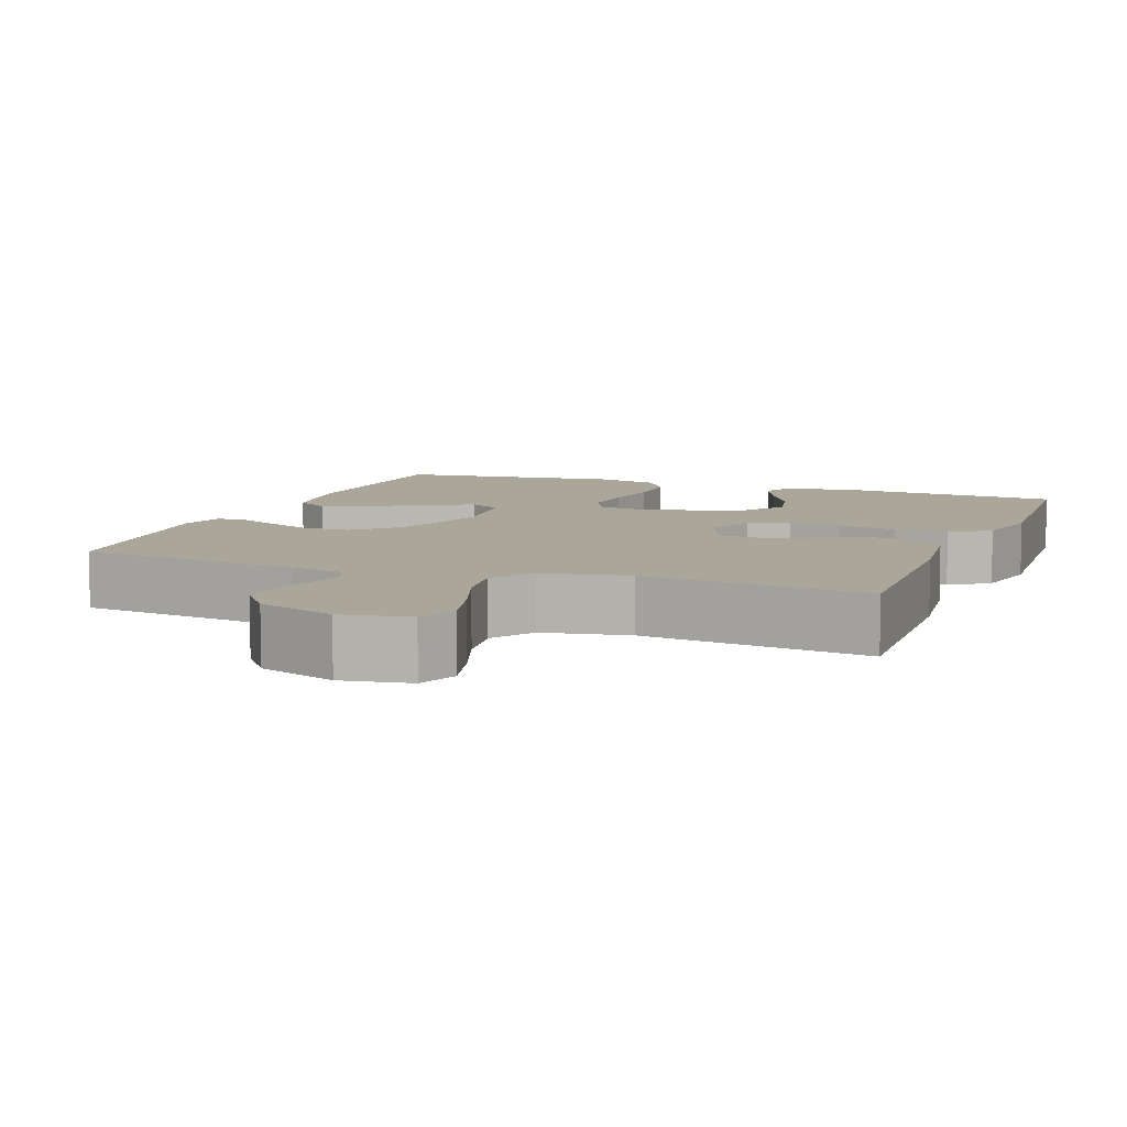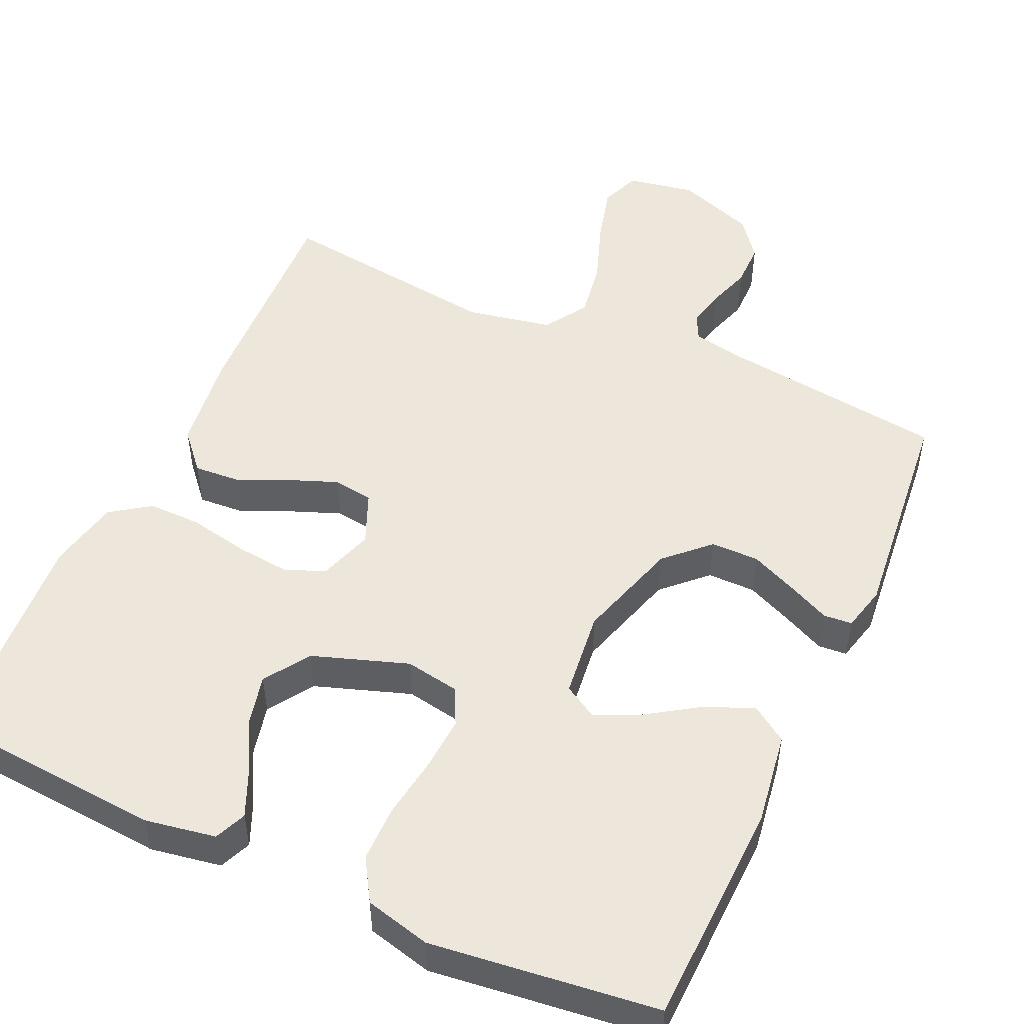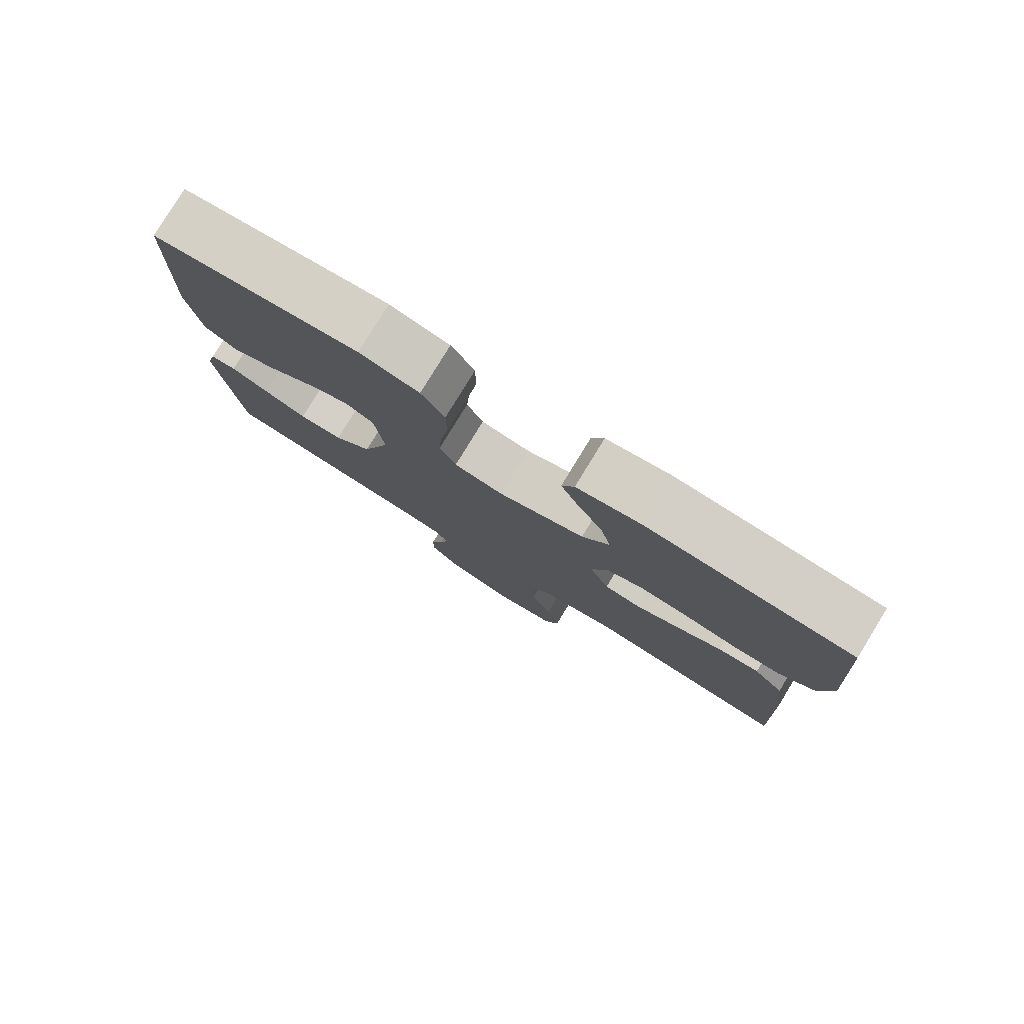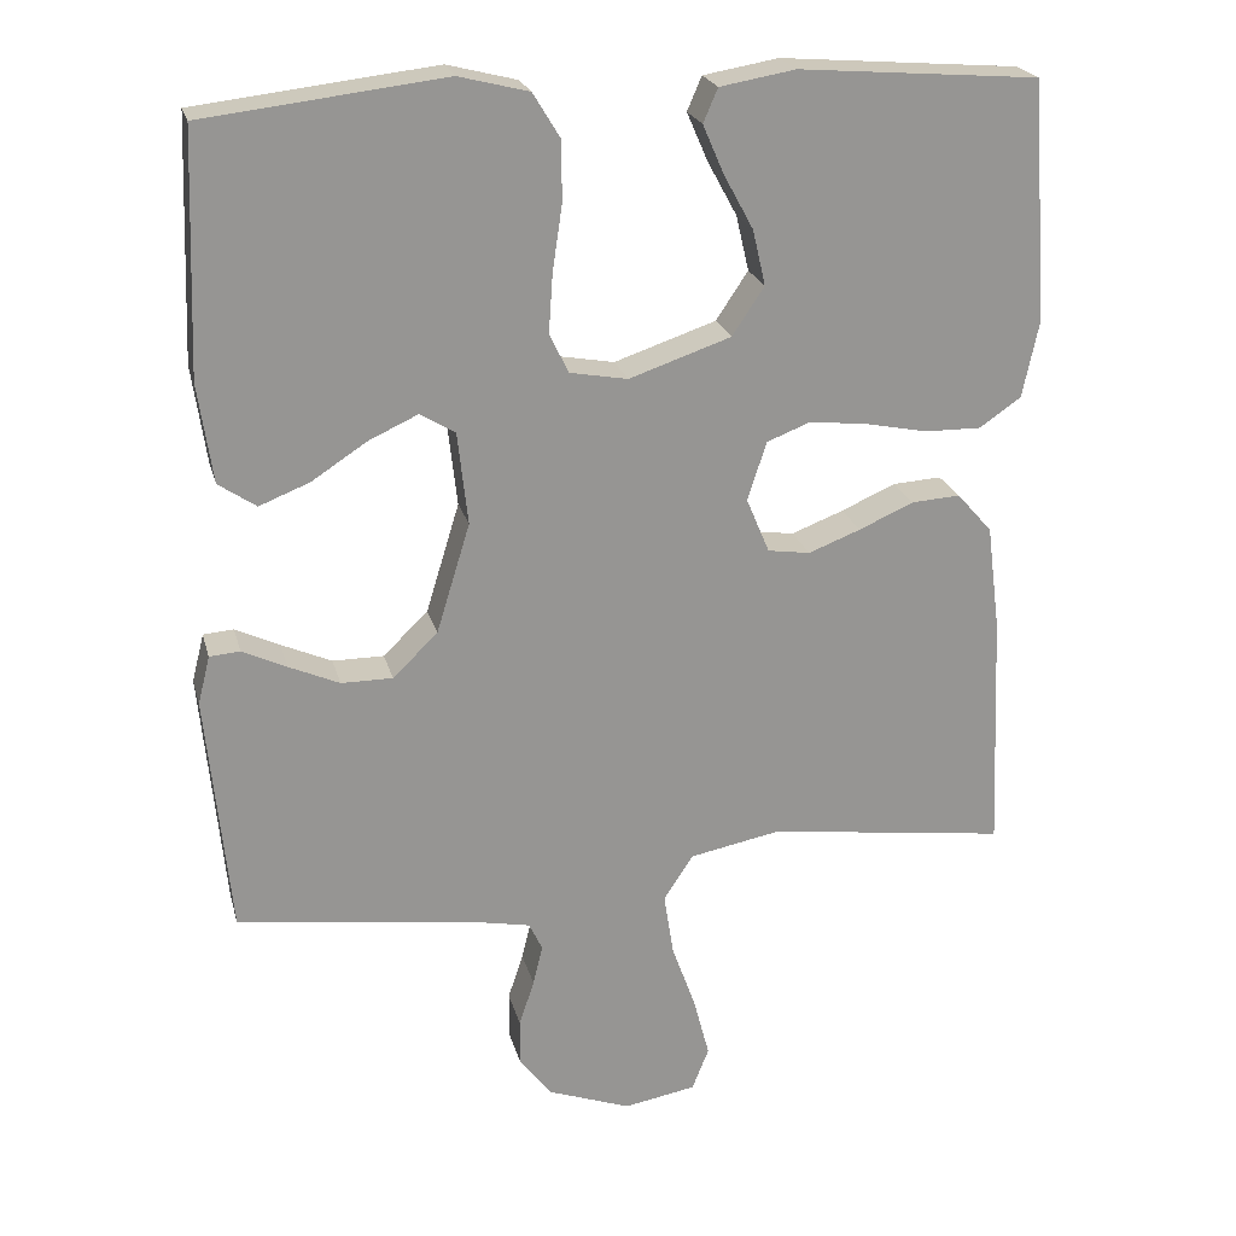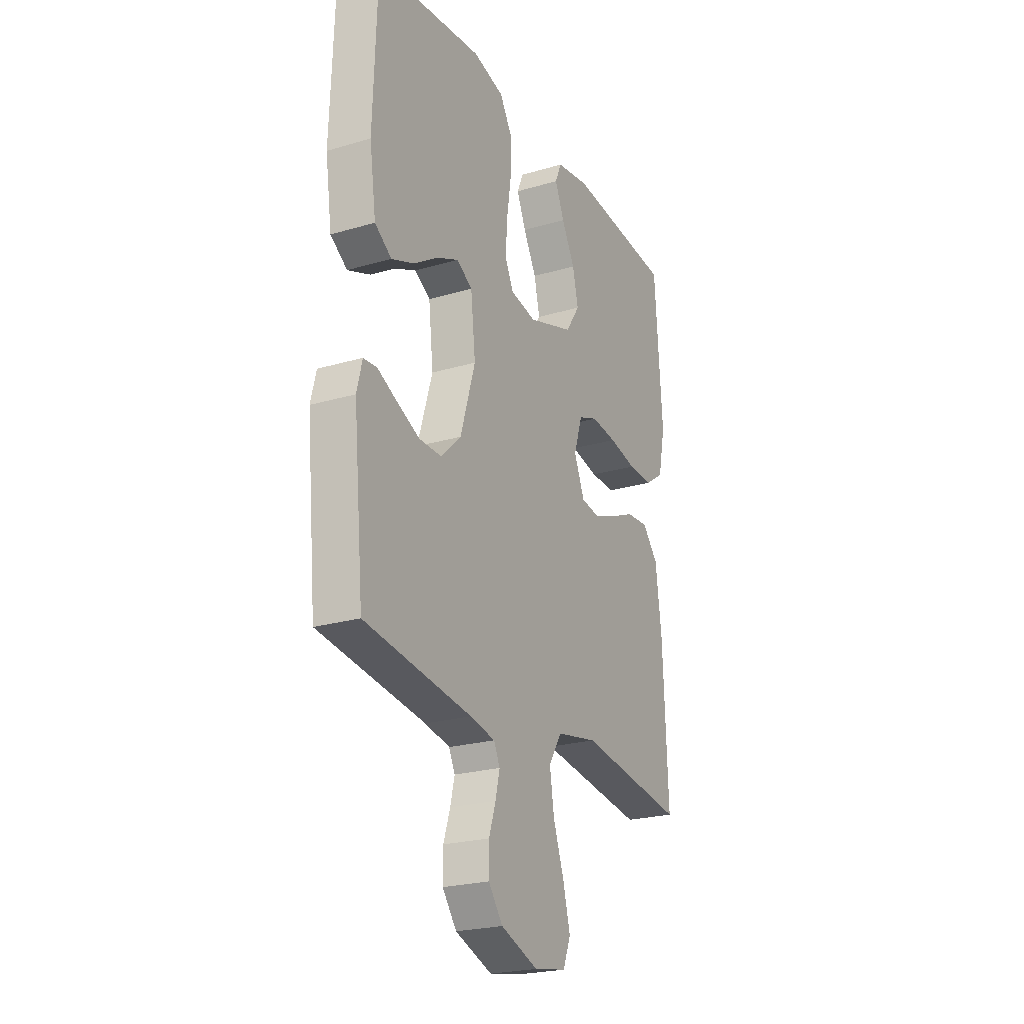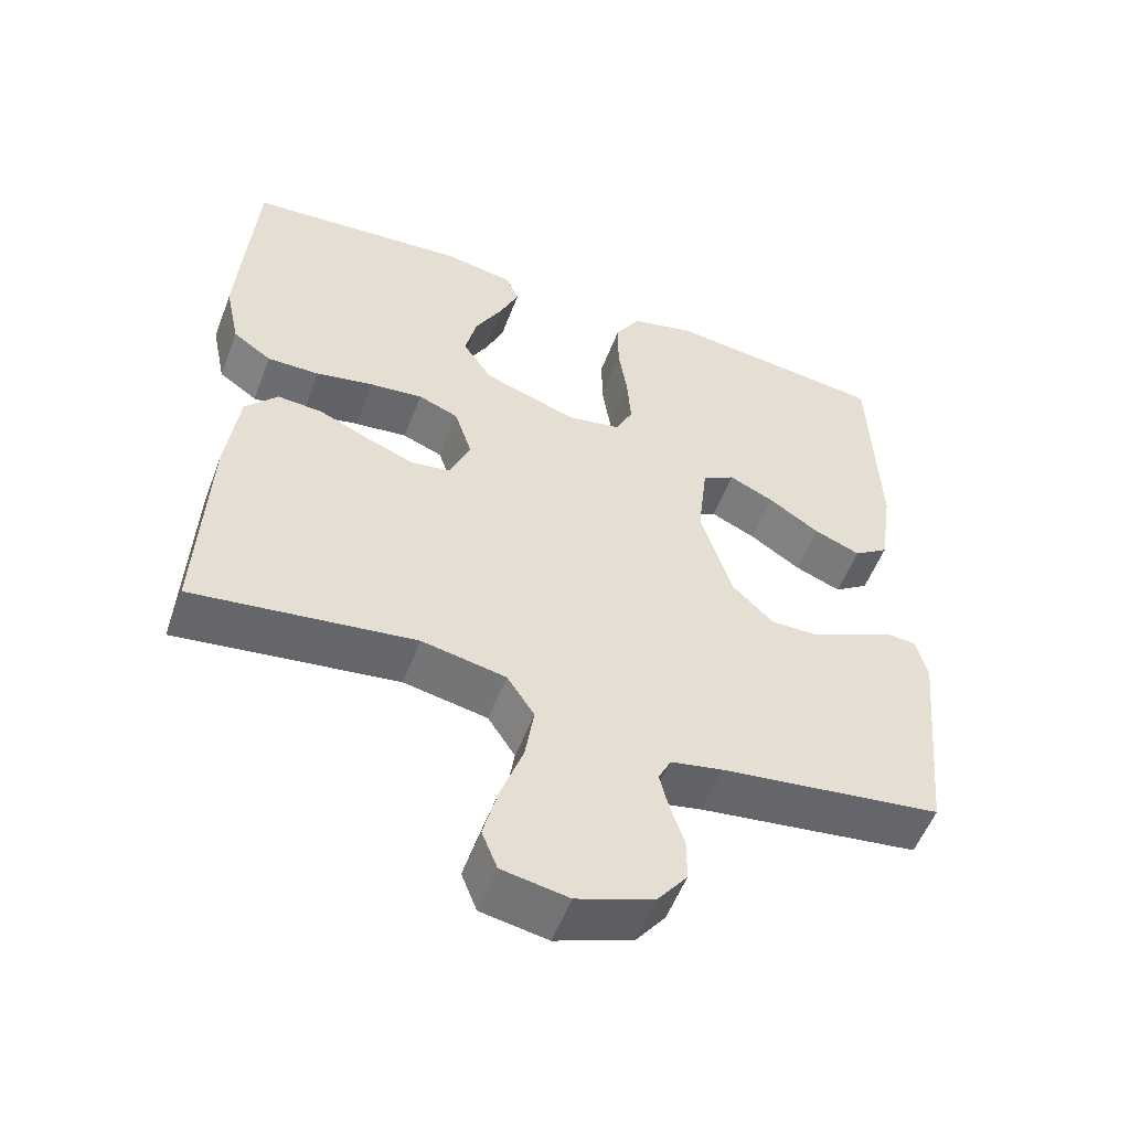
<metadata>
{"format":"obj","ext":"obj","renderer":"f3d","projection":"perspective","resolution":1024,"background":"white","views":[{"elev":7.8,"azim":-159.2,"up":"+Y"},{"elev":50.5,"azim":24.3,"up":"+Y"},{"elev":79.9,"azim":-148.5,"up":"+Z"},{"elev":22.5,"azim":166.1,"up":"+Z"},{"elev":-23.5,"azim":116.4,"up":"+Z"},{"elev":-54.2,"azim":-20.6,"up":"+Z"}]}
</metadata>
<code>
v -0.5 0.07 -0.5
v -0.487 0.07 -0.2
v -0.47 0.07 -0.068
v -0.426 0.07 -0.018
v -0.365 0.07 -0.022
v -0.297 0.07 -0.052
v -0.232 0.07 -0.077
v -0.179 0.07 -0.069
v -0.15 0.07 0
v -0.174 0.07 0.073
v -0.228 0.07 0.094
v -0.3 0.07 0.086
v -0.378 0.07 0.07
v -0.449 0.07 0.069
v -0.501 0.07 0.105
v -0.521 0.07 0.2
v -0.5 0.07 0.5
v -0.2 0.07 0.524
v -0.106 0.07 0.508
v -0.088 0.07 0.466
v -0.114 0.07 0.406
v -0.151 0.07 0.338
v -0.167 0.07 0.269
v -0.127 0.07 0.209
v 0 0.07 0.166
v 0.072 0.07 0.179
v 0.096 0.07 0.228
v 0.091 0.07 0.301
v 0.079 0.07 0.382
v 0.079 0.07 0.457
v 0.113 0.07 0.513
v 0.2 0.07 0.535
v 0.5 0.07 0.5
v 0.511 0.07 0.2
v 0.493 0.07 0.076
v 0.446 0.07 0.044
v 0.383 0.07 0.069
v 0.314 0.07 0.114
v 0.253 0.07 0.142
v 0.209 0.07 0.116
v 0.196 0.07 0
v 0.238 0.07 -0.137
v 0.294 0.07 -0.191
v 0.358 0.07 -0.191
v 0.421 0.07 -0.163
v 0.476 0.07 -0.137
v 0.514 0.07 -0.14
v 0.529 0.07 -0.2
v 0.5 0.07 -0.5
v 0.2 0.07 -0.54
v 0.13 0.07 -0.554
v 0.113 0.07 -0.589
v 0.125 0.07 -0.639
v 0.144 0.07 -0.696
v 0.144 0.07 -0.755
v 0.104 0.07 -0.807
v 0 0.07 -0.845
v -0.09 0.07 -0.829
v -0.111 0.07 -0.776
v -0.091 0.07 -0.7
v -0.061 0.07 -0.616
v -0.049 0.07 -0.539
v -0.086 0.07 -0.482
v -0.2 0.07 -0.46
v -0.5 0 -0.5
v -0.487 0 -0.2
v -0.47 0 -0.068
v -0.426 0 -0.018
v -0.365 0 -0.022
v -0.297 0 -0.052
v -0.232 0 -0.077
v -0.179 0 -0.069
v -0.15 0 0
v -0.174 0 0.073
v -0.228 0 0.094
v -0.3 0 0.086
v -0.378 0 0.07
v -0.449 0 0.069
v -0.501 0 0.105
v -0.521 0 0.2
v -0.5 0 0.5
v -0.2 0 0.524
v -0.106 0 0.508
v -0.088 0 0.466
v -0.114 0 0.406
v -0.151 0 0.338
v -0.167 0 0.269
v -0.127 0 0.209
v 0 0 0.166
v 0.072 0 0.179
v 0.096 0 0.228
v 0.091 0 0.301
v 0.079 0 0.382
v 0.079 0 0.457
v 0.113 0 0.513
v 0.2 0 0.535
v 0.5 0 0.5
v 0.511 0 0.2
v 0.493 0 0.076
v 0.446 0 0.044
v 0.383 0 0.069
v 0.314 0 0.114
v 0.253 0 0.142
v 0.209 0 0.116
v 0.196 0 0
v 0.238 0 -0.137
v 0.294 0 -0.191
v 0.358 0 -0.191
v 0.421 0 -0.163
v 0.476 0 -0.137
v 0.514 0 -0.14
v 0.529 0 -0.2
v 0.5 0 -0.5
v 0.2 0 -0.54
v 0.13 0 -0.554
v 0.113 0 -0.589
v 0.125 0 -0.639
v 0.144 0 -0.696
v 0.144 0 -0.755
v 0.104 0 -0.807
v 0 0 -0.845
v -0.09 0 -0.829
v -0.111 0 -0.776
v -0.091 0 -0.7
v -0.061 0 -0.616
v -0.049 0 -0.539
v -0.086 0 -0.482
v -0.2 0 -0.46
f 59 60 61
f 58 59 61
f 57 58 61
f 56 57 61
f 55 56 61
f 54 55 61
f 53 54 61
f 52 53 61 62
f 51 52 62 63
f 48 49 50
f 47 48 50
f 46 47 50
f 45 46 50
f 50 51 63
f 45 50 63
f 44 45 63
f 36 37 38
f 35 36 38
f 34 35 38
f 33 34 38
f 32 33 38
f 31 32 38
f 30 31 38
f 29 30 38
f 28 29 38
f 27 28 38 39
f 26 27 39 40
f 20 21 22
f 19 20 22
f 18 19 22
f 17 18 22
f 16 17 22
f 15 16 22
f 14 15 22
f 13 14 22
f 12 13 22
f 11 12 22 23
f 10 11 23 24
f 4 5 6
f 3 4 6
f 2 3 6
f 1 2 6
f 64 1 6
f 64 6 7
f 43 44 63 64
f 64 7 8
f 43 64 8
f 42 43 8
f 41 42 8 9
f 41 9 10
f 40 41 10
f 26 40 10
f 25 26 10
f 10 24 25
f 125 124 123
f 125 123 122
f 125 122 121
f 125 121 120
f 125 120 119
f 125 119 118
f 125 118 117
f 126 125 117 116
f 127 126 116 115
f 114 113 112
f 114 112 111
f 114 111 110
f 114 110 109
f 127 115 114
f 127 114 109
f 127 109 108
f 102 101 100
f 102 100 99
f 102 99 98
f 102 98 97
f 102 97 96
f 102 96 95
f 102 95 94
f 102 94 93
f 102 93 92
f 103 102 92 91
f 104 103 91 90
f 86 85 84
f 86 84 83
f 86 83 82
f 86 82 81
f 86 81 80
f 86 80 79
f 86 79 78
f 86 78 77
f 86 77 76
f 87 86 76 75
f 88 87 75 74
f 70 69 68
f 70 68 67
f 70 67 66
f 70 66 65
f 70 65 128
f 71 70 128
f 128 127 108 107
f 72 71 128
f 72 128 107
f 72 107 106
f 73 72 106 105
f 74 73 105
f 74 105 104
f 74 104 90
f 74 90 89
f 89 88 74
f 1 65 66 2
f 2 66 67 3
f 3 67 68 4
f 4 68 69 5
f 5 69 70 6
f 6 70 71 7
f 7 71 72 8
f 8 72 73 9
f 9 73 74 10
f 10 74 75 11
f 11 75 76 12
f 12 76 77 13
f 13 77 78 14
f 14 78 79 15
f 15 79 80 16
f 16 80 81 17
f 17 81 82 18
f 18 82 83 19
f 19 83 84 20
f 20 84 85 21
f 21 85 86 22
f 22 86 87 23
f 23 87 88 24
f 24 88 89 25
f 25 89 90 26
f 26 90 91 27
f 27 91 92 28
f 28 92 93 29
f 29 93 94 30
f 30 94 95 31
f 31 95 96 32
f 32 96 97 33
f 33 97 98 34
f 34 98 99 35
f 35 99 100 36
f 36 100 101 37
f 37 101 102 38
f 38 102 103 39
f 39 103 104 40
f 40 104 105 41
f 41 105 106 42
f 42 106 107 43
f 43 107 108 44
f 44 108 109 45
f 45 109 110 46
f 46 110 111 47
f 47 111 112 48
f 48 112 113 49
f 49 113 114 50
f 50 114 115 51
f 51 115 116 52
f 52 116 117 53
f 53 117 118 54
f 54 118 119 55
f 55 119 120 56
f 56 120 121 57
f 57 121 122 58
f 58 122 123 59
f 59 123 124 60
f 60 124 125 61
f 61 125 126 62
f 62 126 127 63
f 63 127 128 64
f 64 128 65 1

</code>
